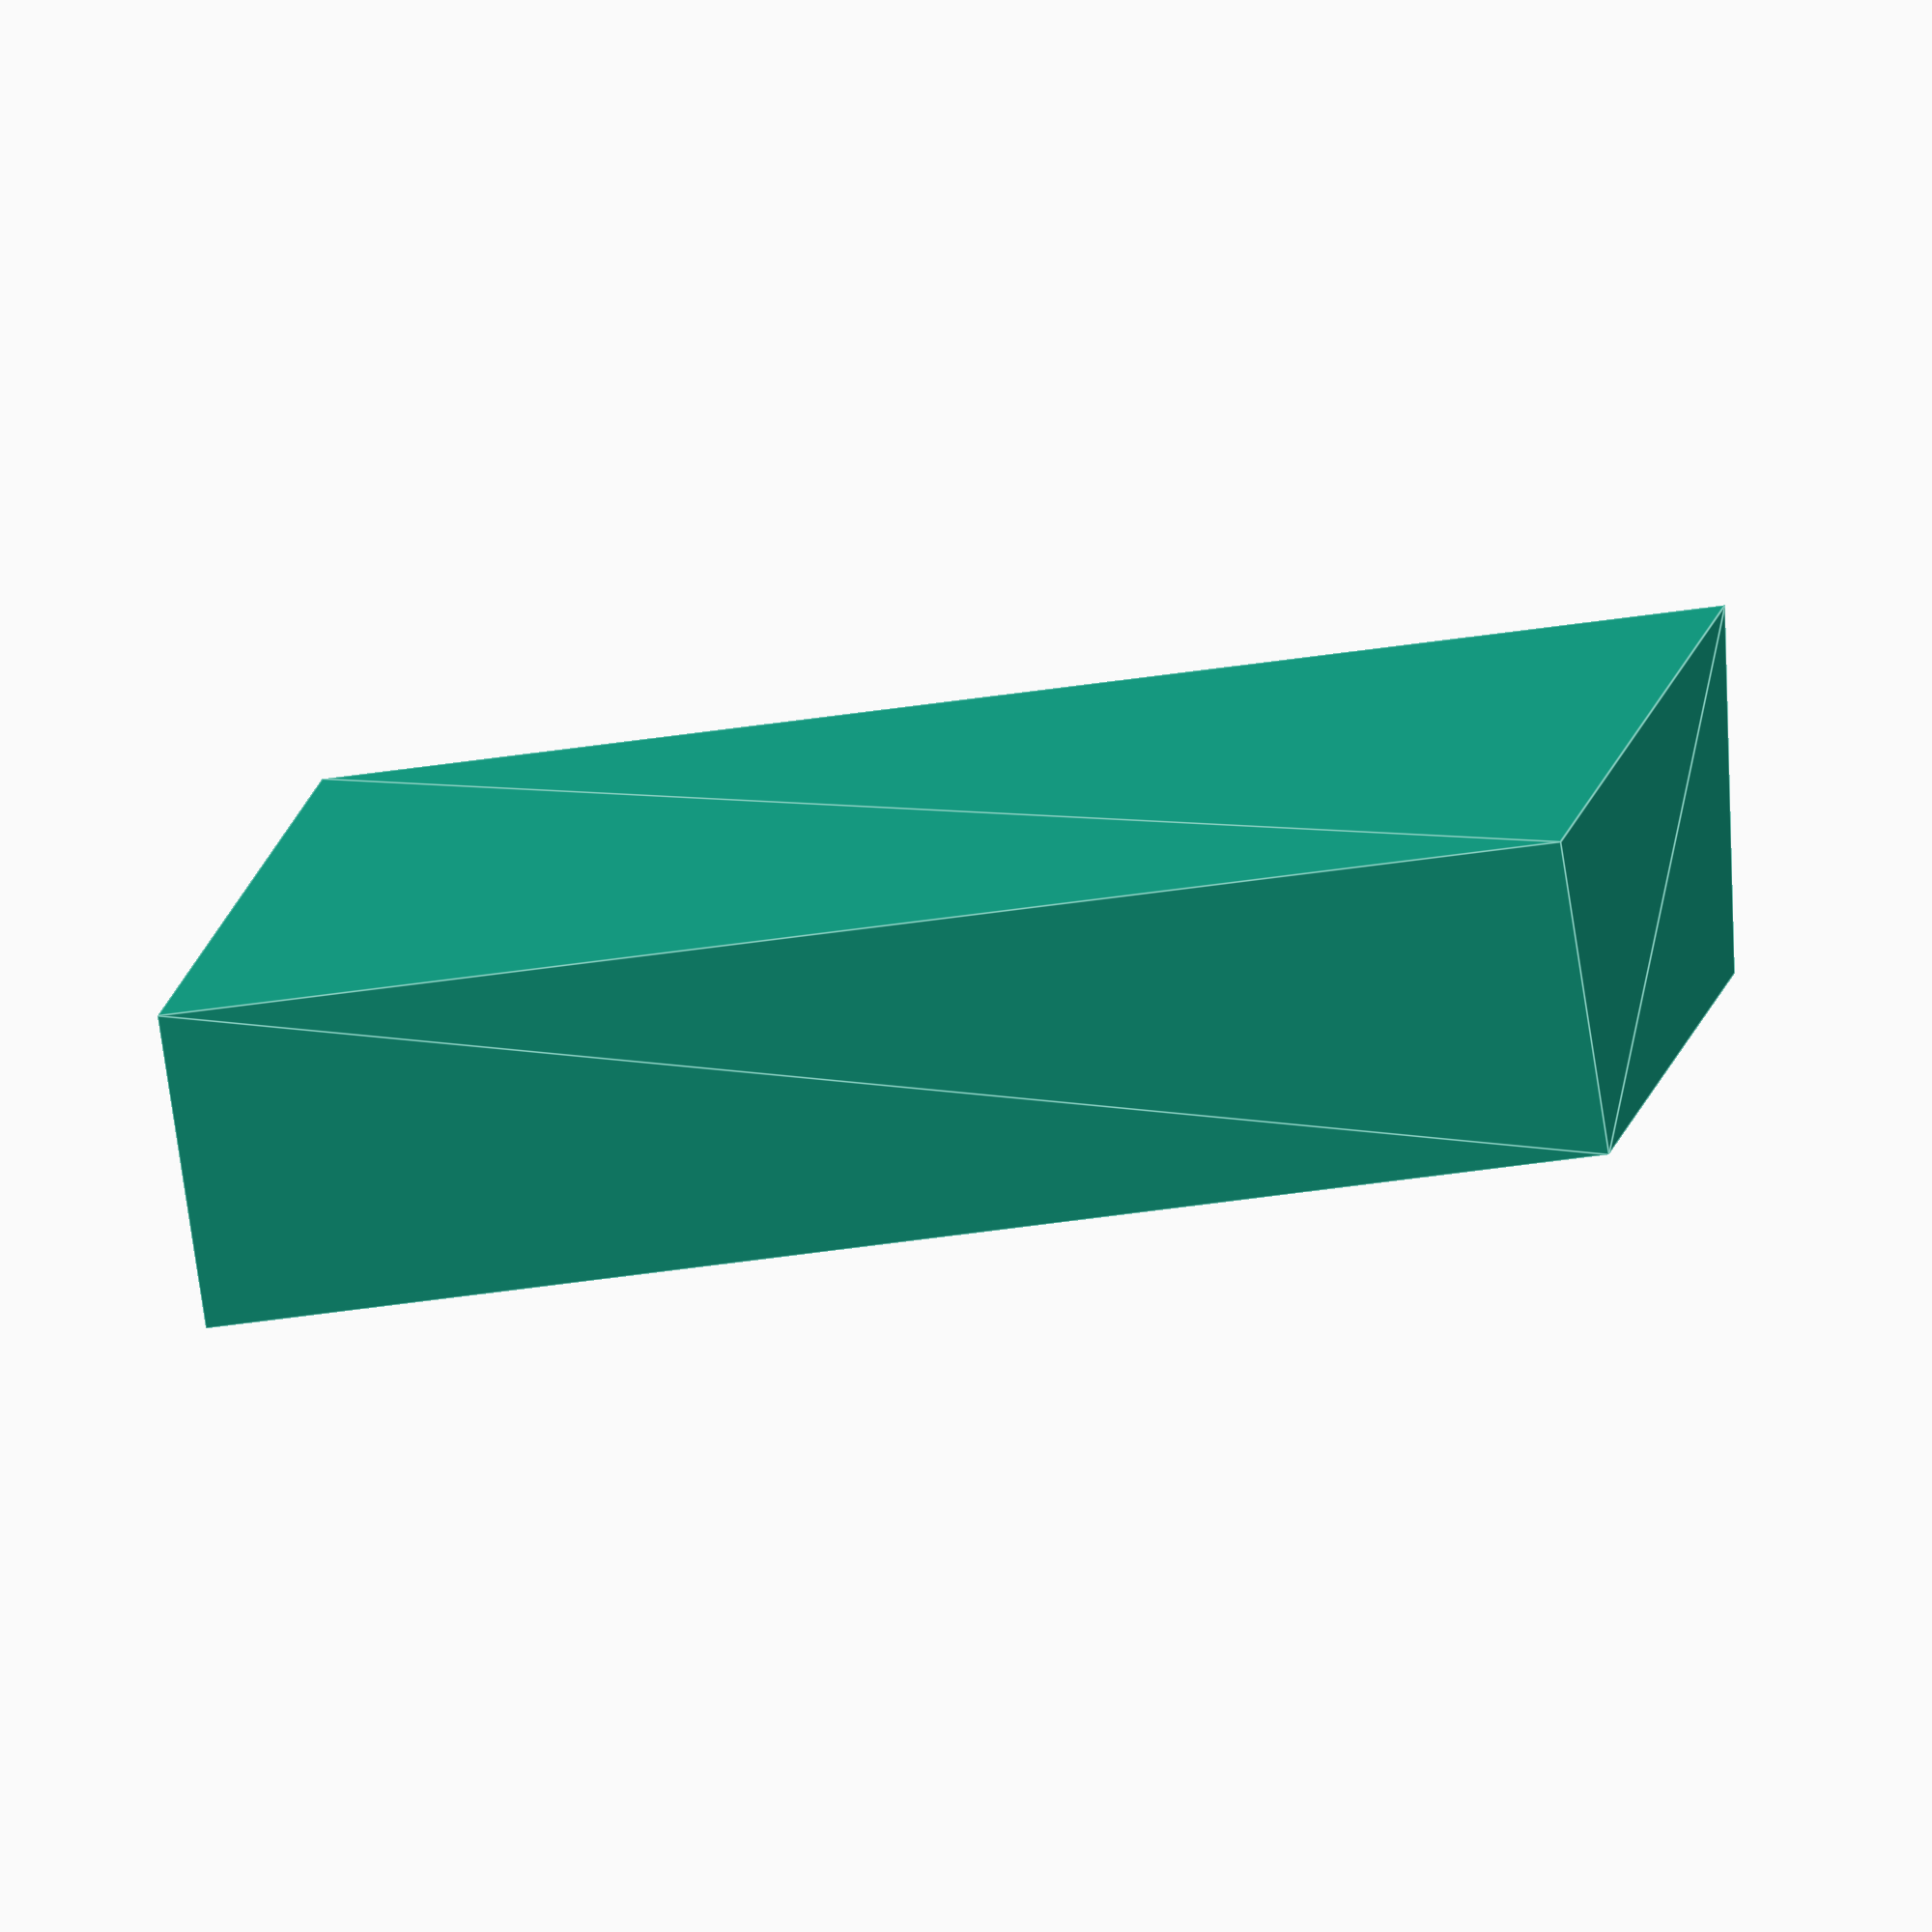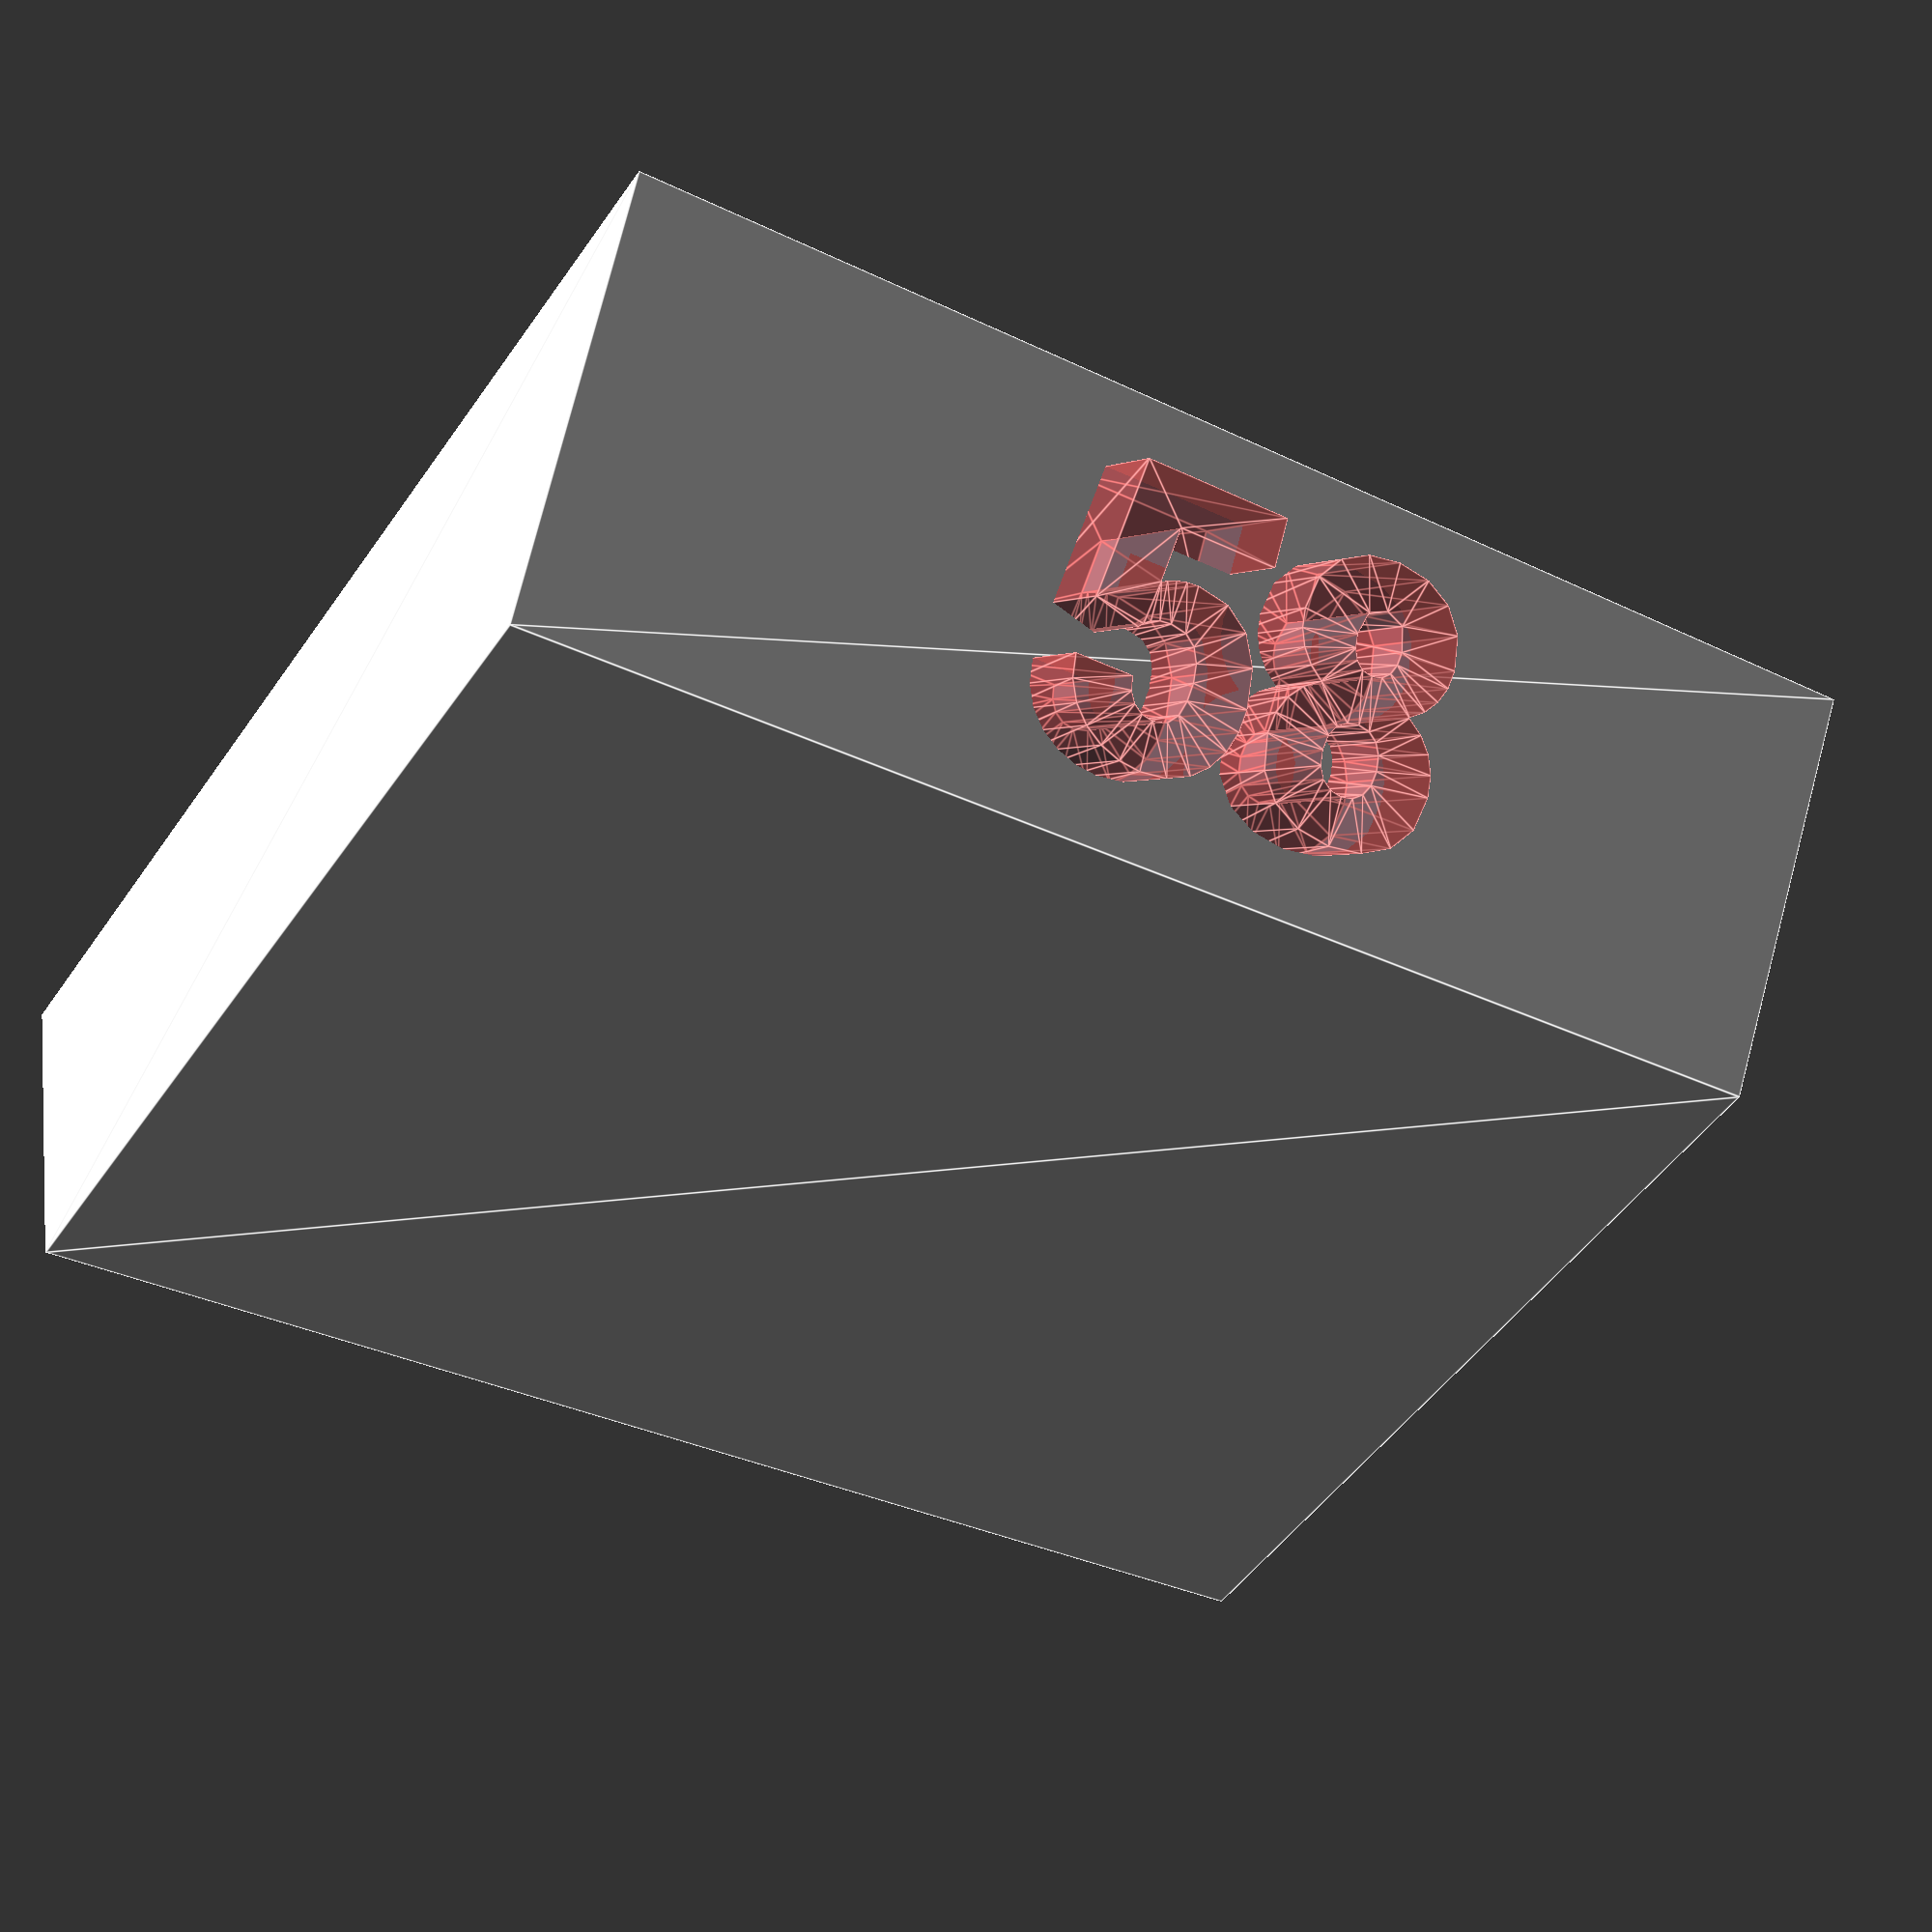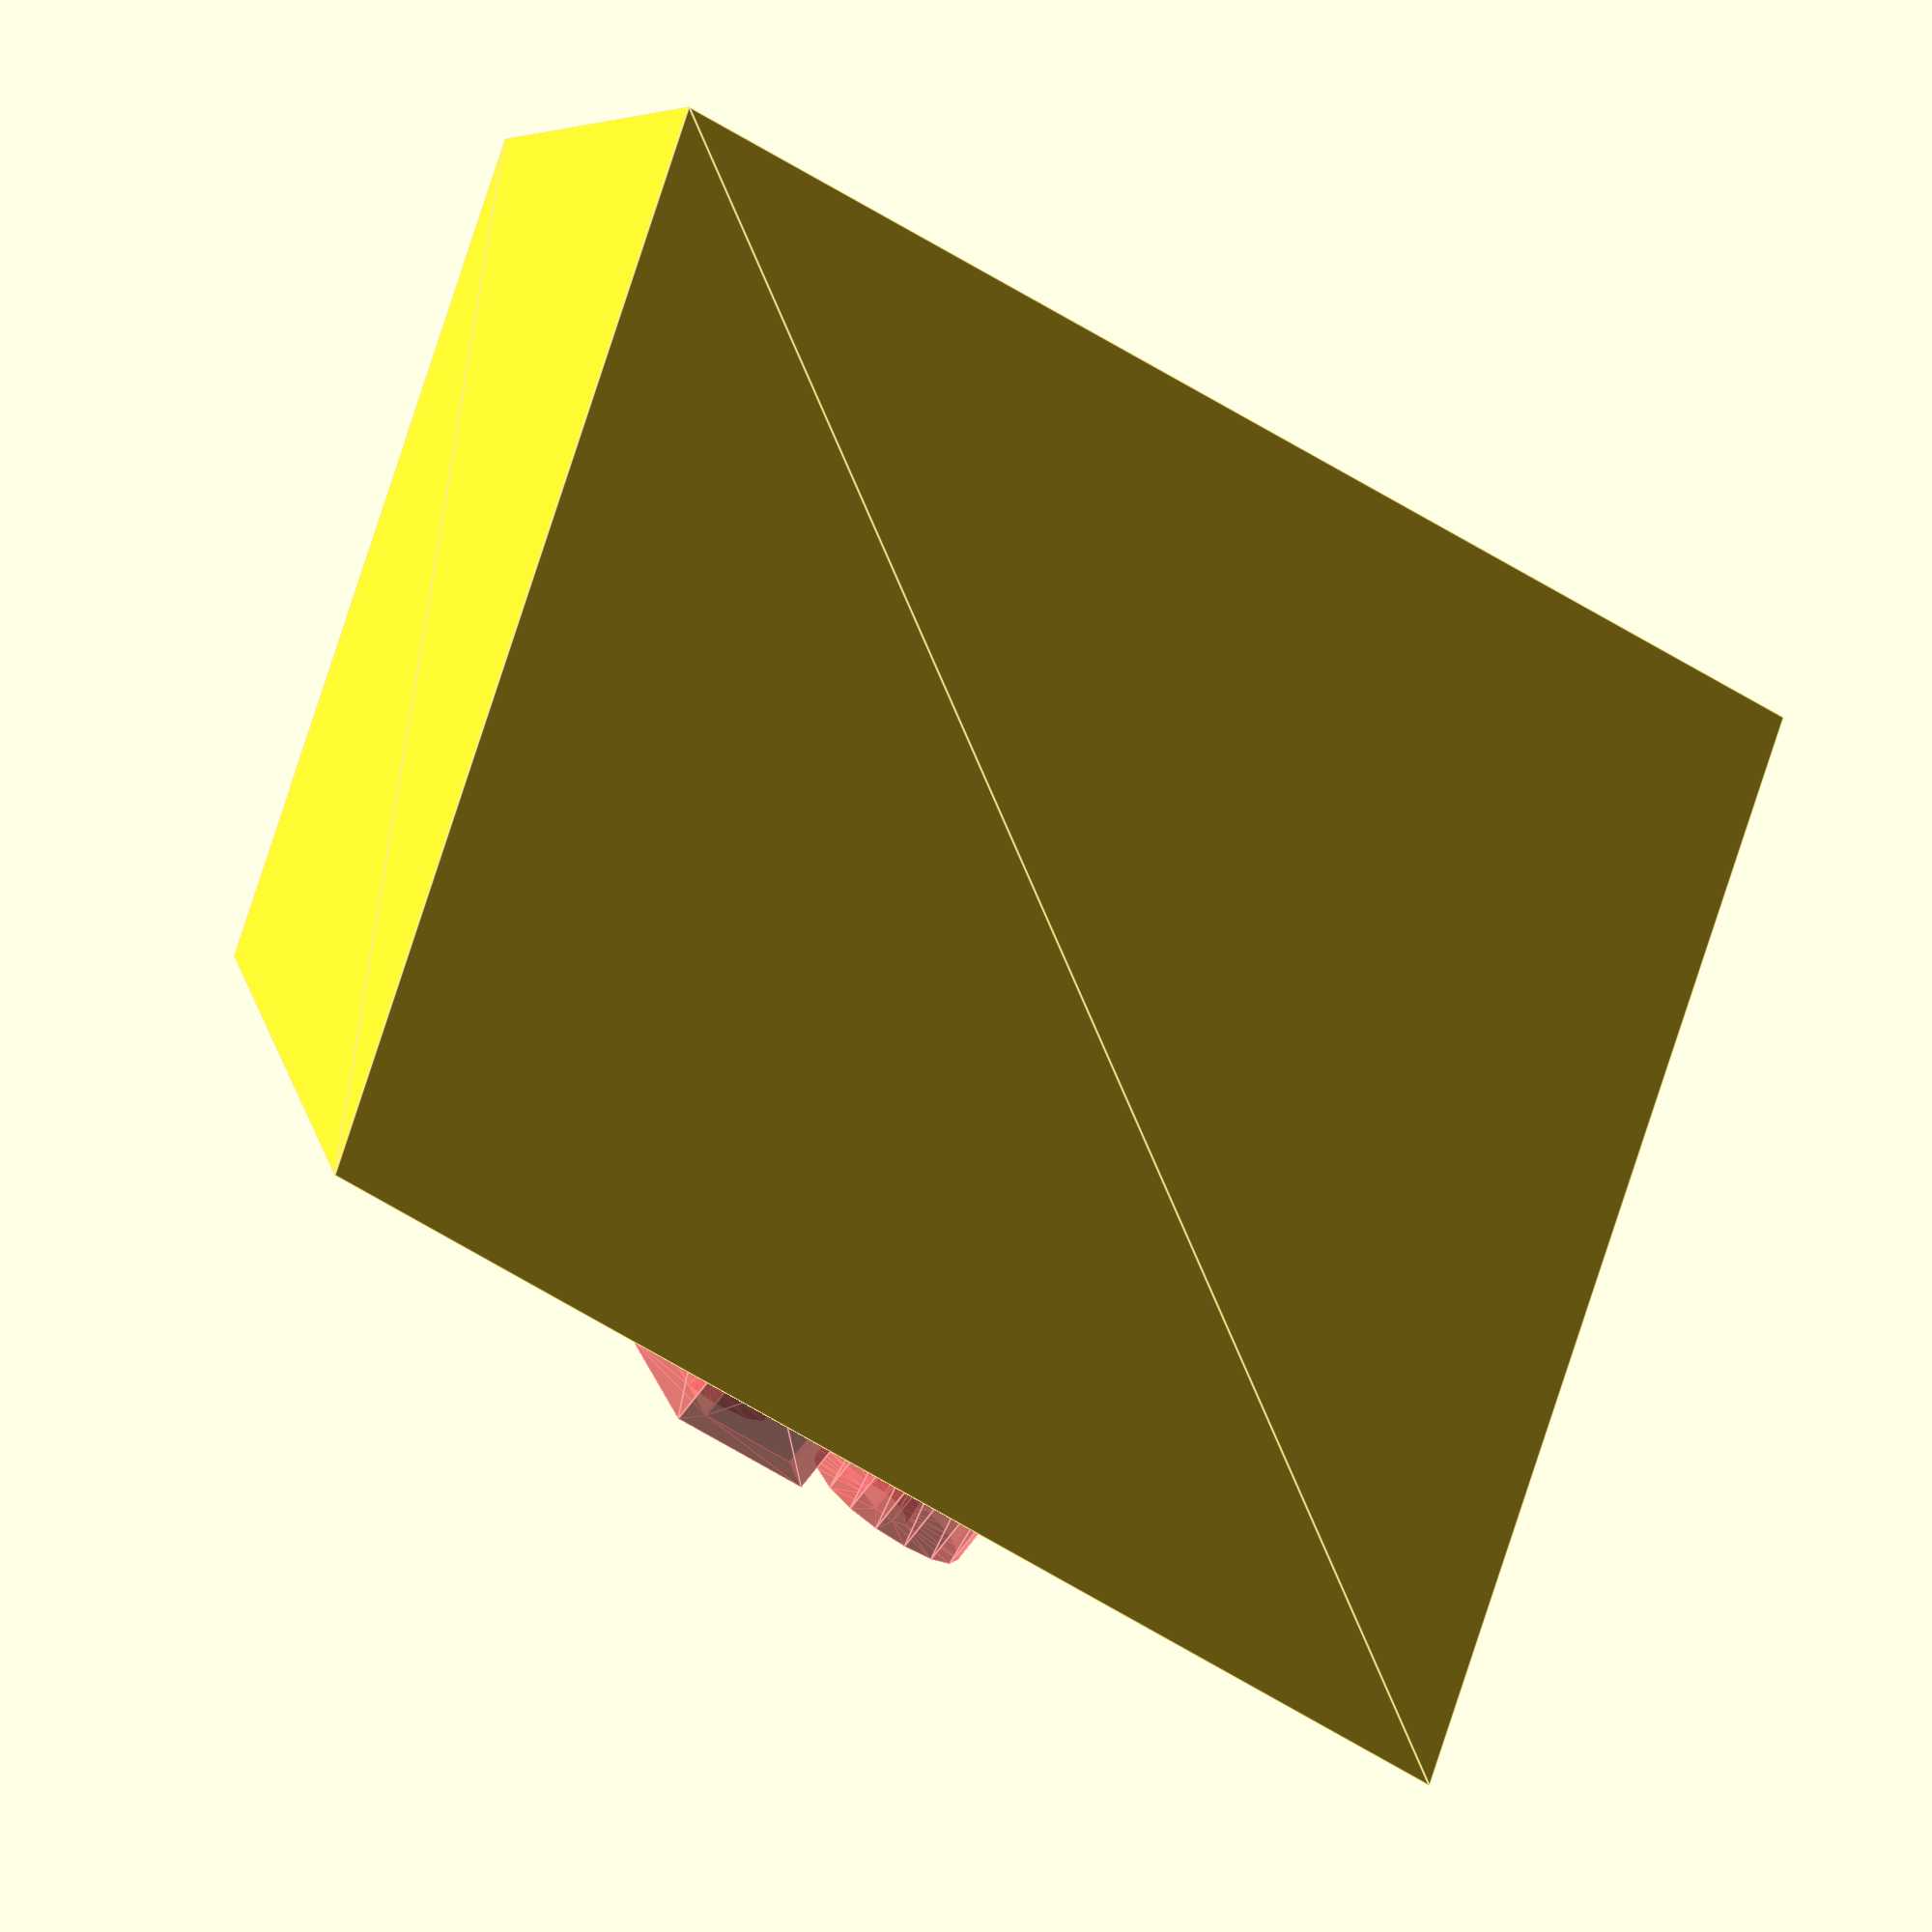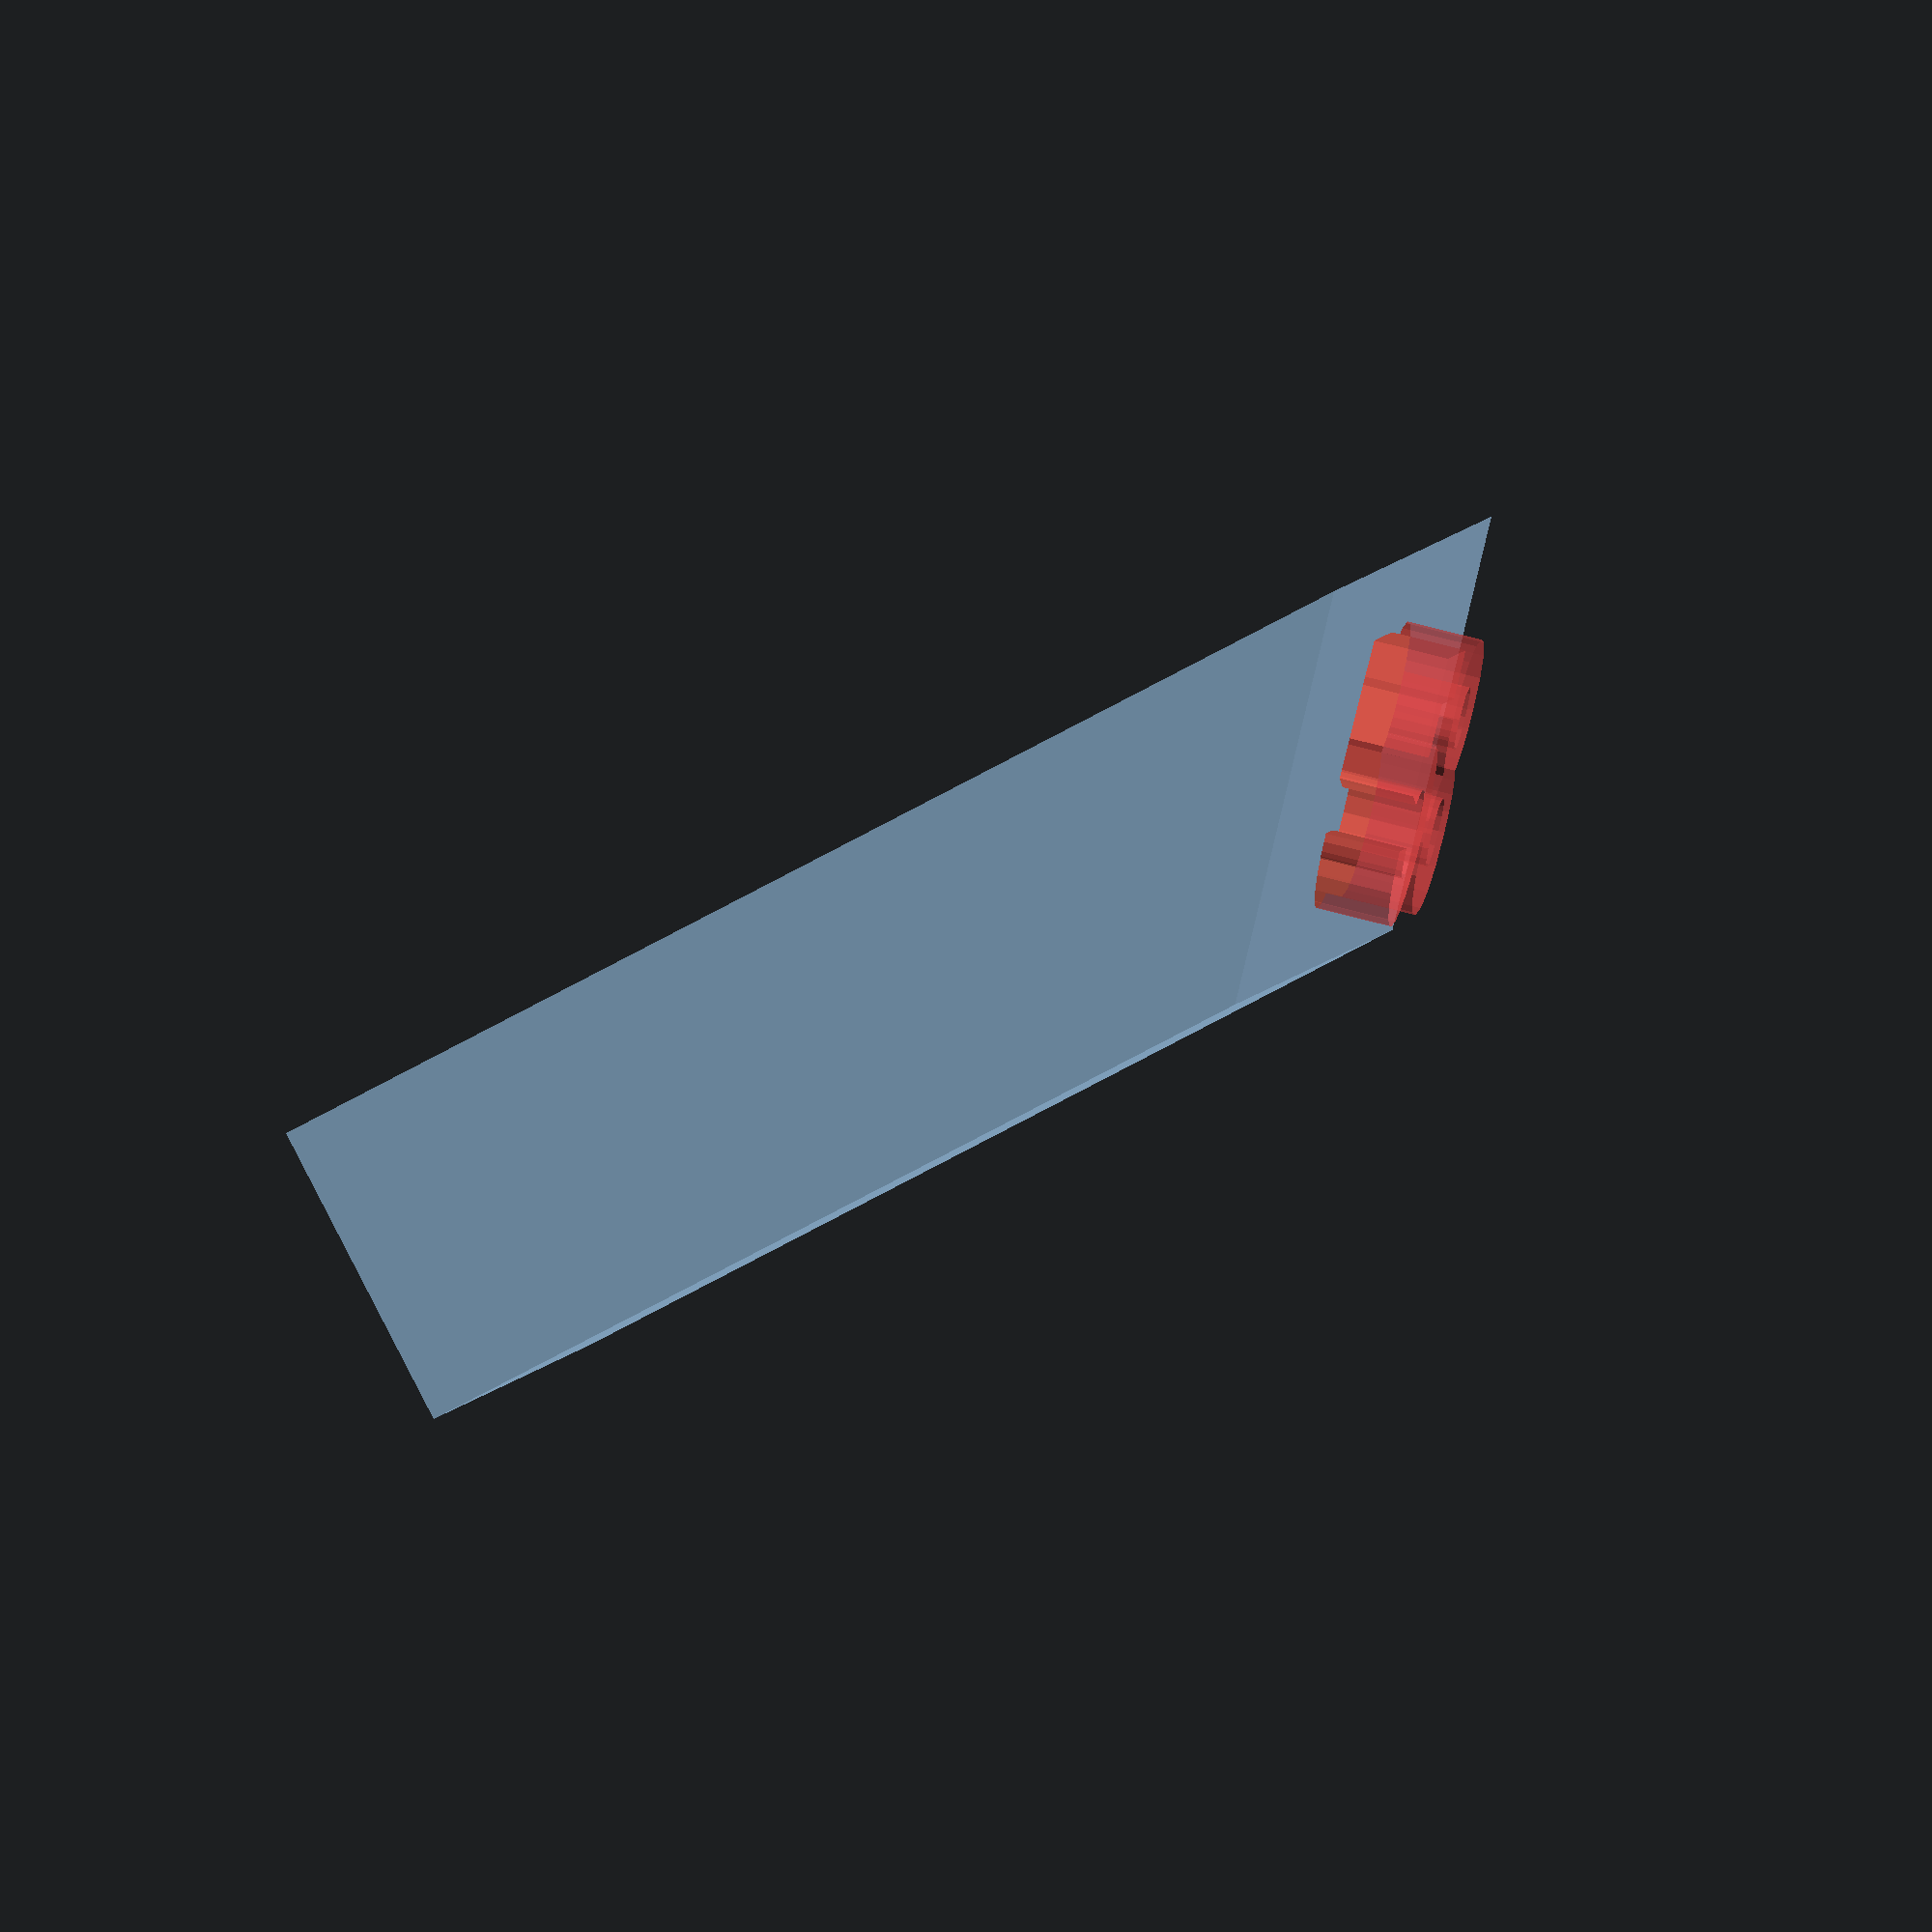
<openscad>
// false if to use custom sizes
use_predefined_lbs = true;
// text label and predefines variables (available: 35, 37, 38, 40, 42, 44, 46, 50, 51, 54, 57, 59, 61)
lbs = 58;
// width of the grove in the bow-arm where the body rests
height = 20.5;
// arm length up to screw on the inner side
depth_1 = 13.0;
// body length up to screw on the inner side
depth_2 = 17.0;
// visible screw length between arm and body
width_1 = 12.2;
// longest distance between bow-arm and body
width_2 = 14.3;
// font size of the lbs text (more lbs = lower number)
text_size = 10;
// change if text is not visible (more lbs = higher number)
text_angle = 15.55;
// how many millimeters to lift the label
text_lift = 0;

if(use_predefined_lbs) {
    wedge();
} else {
    wedge(
        height,
        depth_1,
        width_1,
        depth_2,
        width_2,
        text_size,
        text_angle,
        text_lift
    );
}

module wedge(
    height = 20.5,
    depth_1 = 13.0,
    width_1 = getValue("width_1", measurements),
    depth_2 = 17.0,
    width_2 = getValue("width_2", measurements),
    text_size = getValue("text_size", measurements),
    text_angle = getValue("text_angle", measurements),
    text_lift = getValue("text_lift", measurements)
 ) {
    difference() {
        hull() {
            hull_ratio = 0.99999;
            translate([width_2 - width_1, 0, 0]) {
                cube([width_1, depth_1, height]);
            }
            cube_1_touchpoint_diff = depth_1 * hull_ratio;
            cube_1_touchpoint = depth_1 - cube_1_touchpoint_diff;
            translate([0, cube_1_touchpoint_diff, 0]) {
                cube([width_1, cube_1_touchpoint, height]);
            }
            cube_2_touchpoint_diff = width_2 * hull_ratio;
            cube_2_touchpoint = width_2 - cube_2_touchpoint_diff;
            translate([cube_2_touchpoint_diff, 0, 0]) {
                cube([cube_2_touchpoint, depth_2, height]);
            }
        }
        translate([width_2/2,depth_1,height/2]) {
            rotate([text_angle,-90,-90]) {
                    translate([0,text_lift,text_lift/2]) {
                    #linear_extrude(2) {
                        text(
                            str(lbs),
                            font = "Roboto:style=Black",
                            size = text_size,
                            halign = "center",
                            valign = "center"
                        );
                    }
                }
            }
        }
    }
}


function getValue(key, map) = map[getTuple(getKey(key),map)][1];

function getTuple(key, map) = search([key],map)[0];

function getKey(key) = str(lbs,"_",key);

measurements = [

    ["35_width_1", 13.8],
    ["35_width_2", 15.6],
    ["35_text_size", 10],
    ["35_text_angle", 14.5],
    ["35_text_lift", 0.3],

    ["37_width_1", 13],
    ["37_width_2", 15],
    ["37_text_size", 10],
    ["37_text_angle", 15],
    ["37_text_lift", 0.3],

    ["38_width_1", 12.2],
    ["38_width_2", 14.3],
    ["38_text_size", 10],
    ["38_text_angle", 15.55],
    ["38_text_lift", 0.3],

    ["40_width_1", 11.7],
    ["40_width_2", 13.6],
    ["40_text_size", 10],
    ["40_text_angle", 16.4],
    ["40_text_lift", 0.3],

    ["42_width_1", 10.91],
    ["42_width_2", 12.6],
    ["42_text_size", 10],
    ["42_text_angle", 17.5],
    ["42_text_lift", 0.3],

    ["44_width_1", 10.1],
    ["44_width_2", 11.5],
    ["44_text_size", 9],
    ["44_text_angle", 19.5],
    ["44_text_lift", 0.3],

    ["46_width_1", 9.3],
    ["46_width_2", 10.5],
    ["46_text_size", 7],
    ["46_text_angle", 21],
    ["46_text_lift", 0.3],

    ["50_width_1", 7.8],
    ["50_width_2", 8.6],
    ["50_text_size", 7],
    ["50_text_angle", 25],
    ["50_text_lift", 0.5],

    ["51_width_1", 7.4],
    ["51_width_2", 8.1],
    ["51_text_size", 6],
    ["51_text_angle", 27.2],
    ["51_text_lift", 0.5],

    ["54_width_1", 6.5],
    ["54_width_2", 6.9],
    ["54_text_size", 5],
    ["54_text_angle", 30.7],
    ["54_text_lift", 1.2],

    ["57_width_1", 5.5],
    ["57_width_2", 5.7],
    ["57_text_size", 4],
    ["57_text_angle", 35.2],
    ["57_text_lift", 1.2],

    ["58_width_1", 4.6],
    ["58_width_2", 4.6],
    ["58_text_size", 4],
    ["58_text_angle", 41],
    ["58_text_lift", 1.2],

    ["61_width_1", 3.6],
    ["61_width_2", 3.6],
    ["61_text_size", 3.5],
    ["61_text_angle", 50],
    ["61_text_lift", 1.2],
];
</openscad>
<views>
elev=36.4 azim=317.4 roll=101.8 proj=o view=edges
elev=32.0 azim=284.4 roll=235.5 proj=p view=edges
elev=41.3 azim=152.5 roll=229.8 proj=o view=edges
elev=177.0 azim=117.5 roll=353.7 proj=o view=wireframe
</views>
